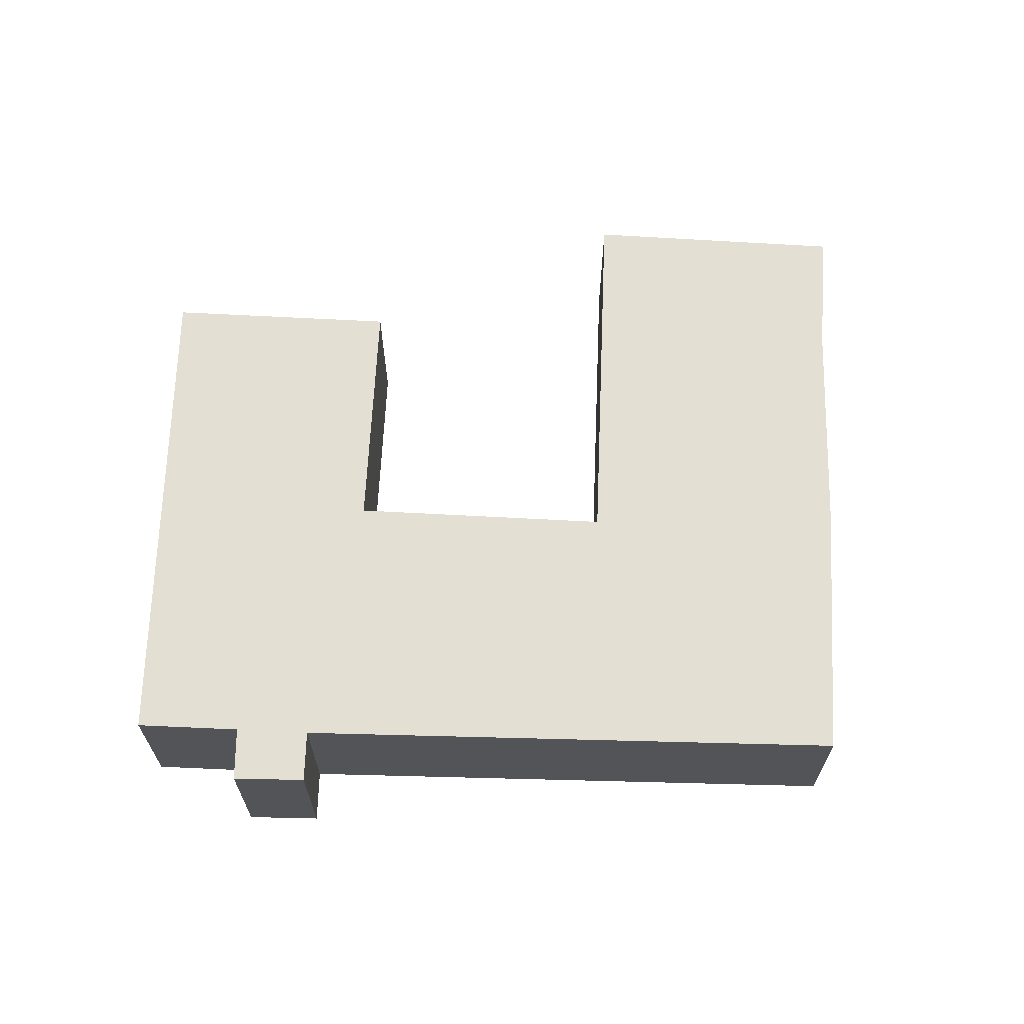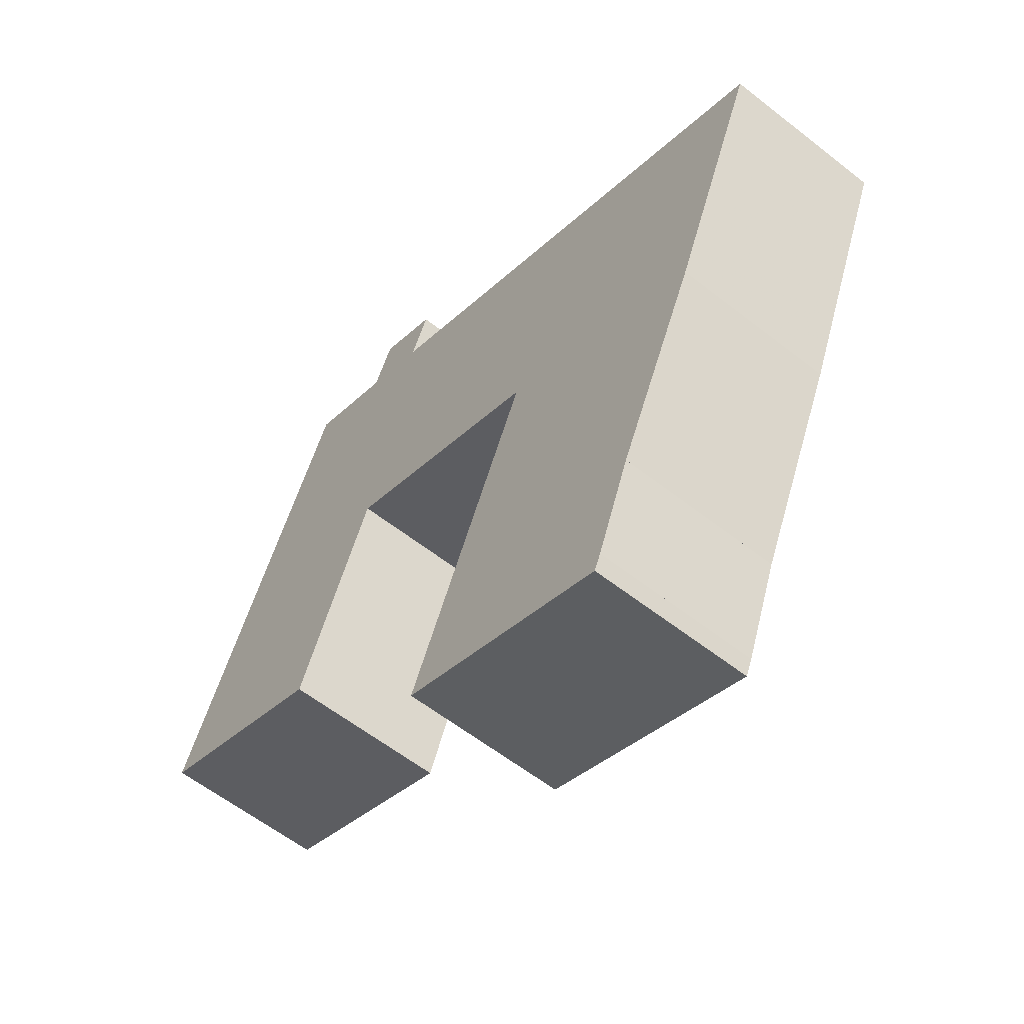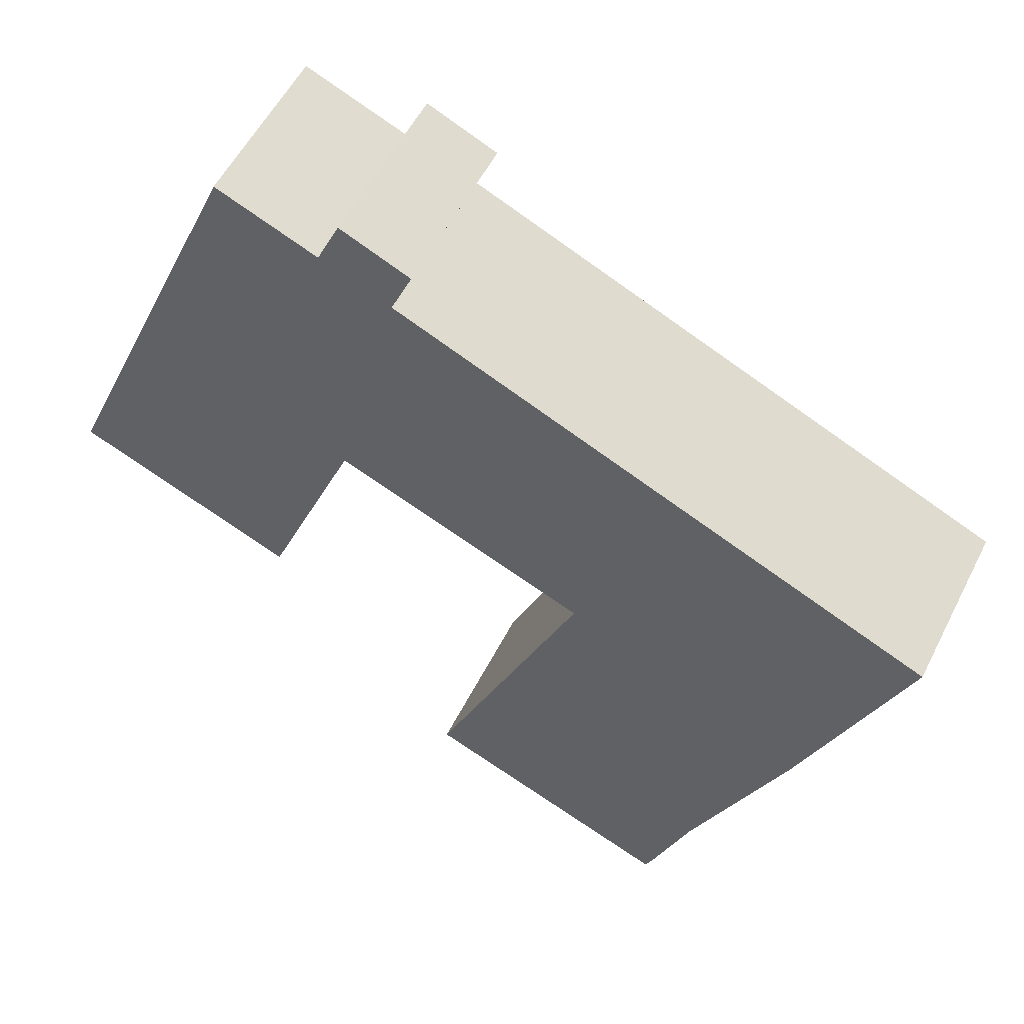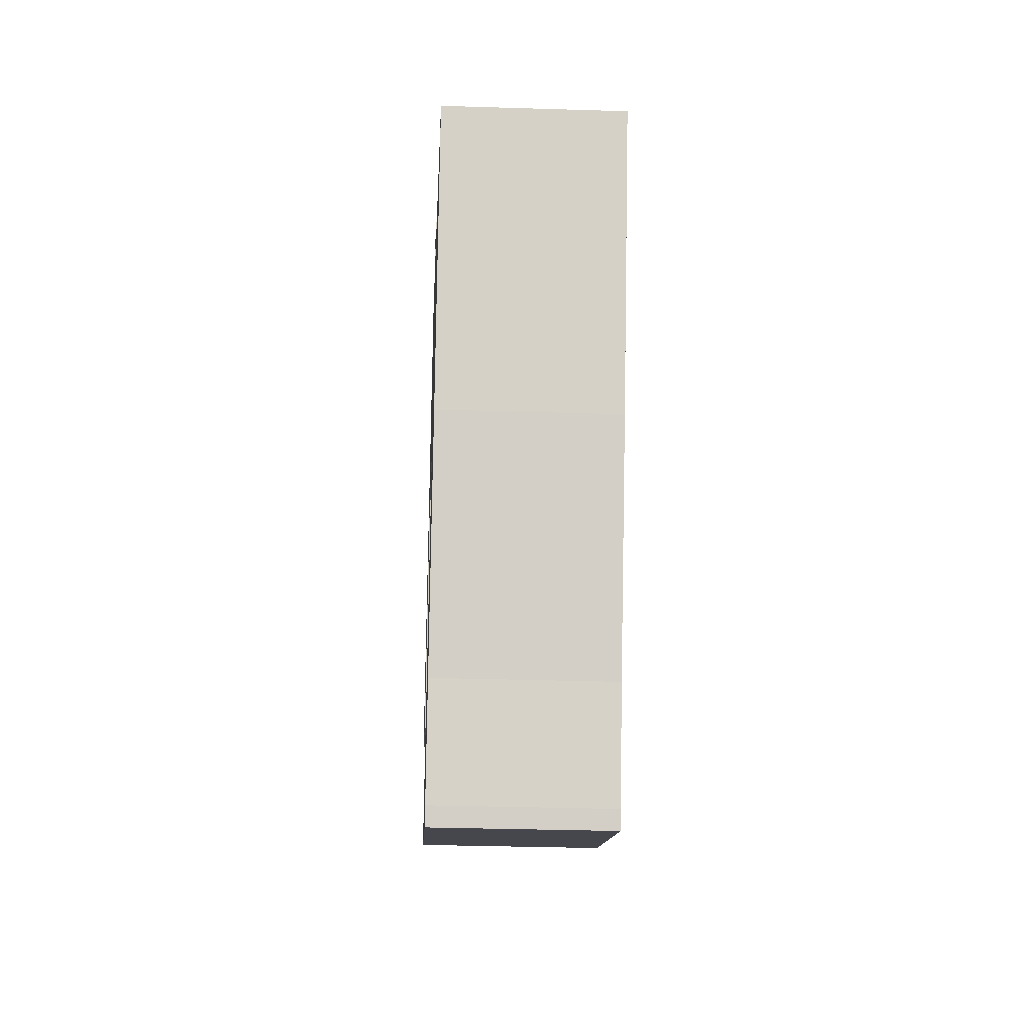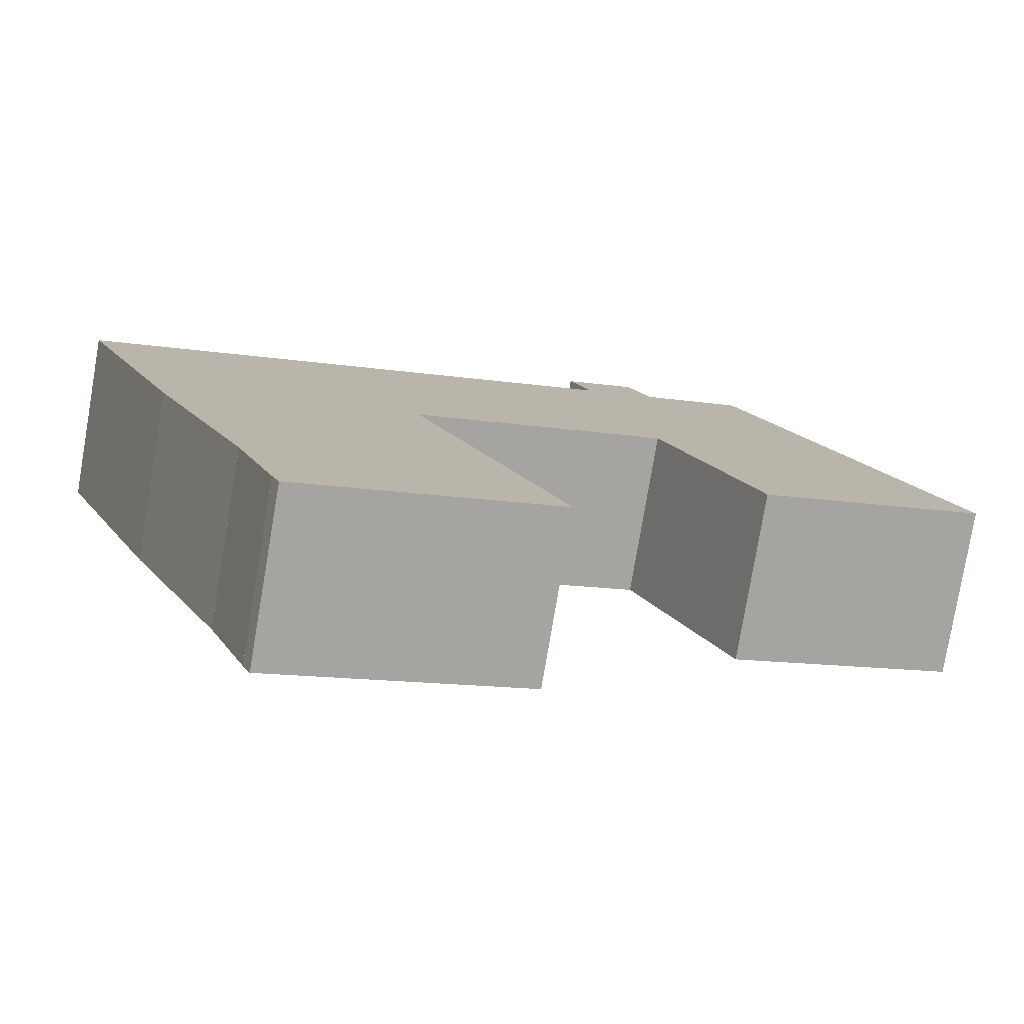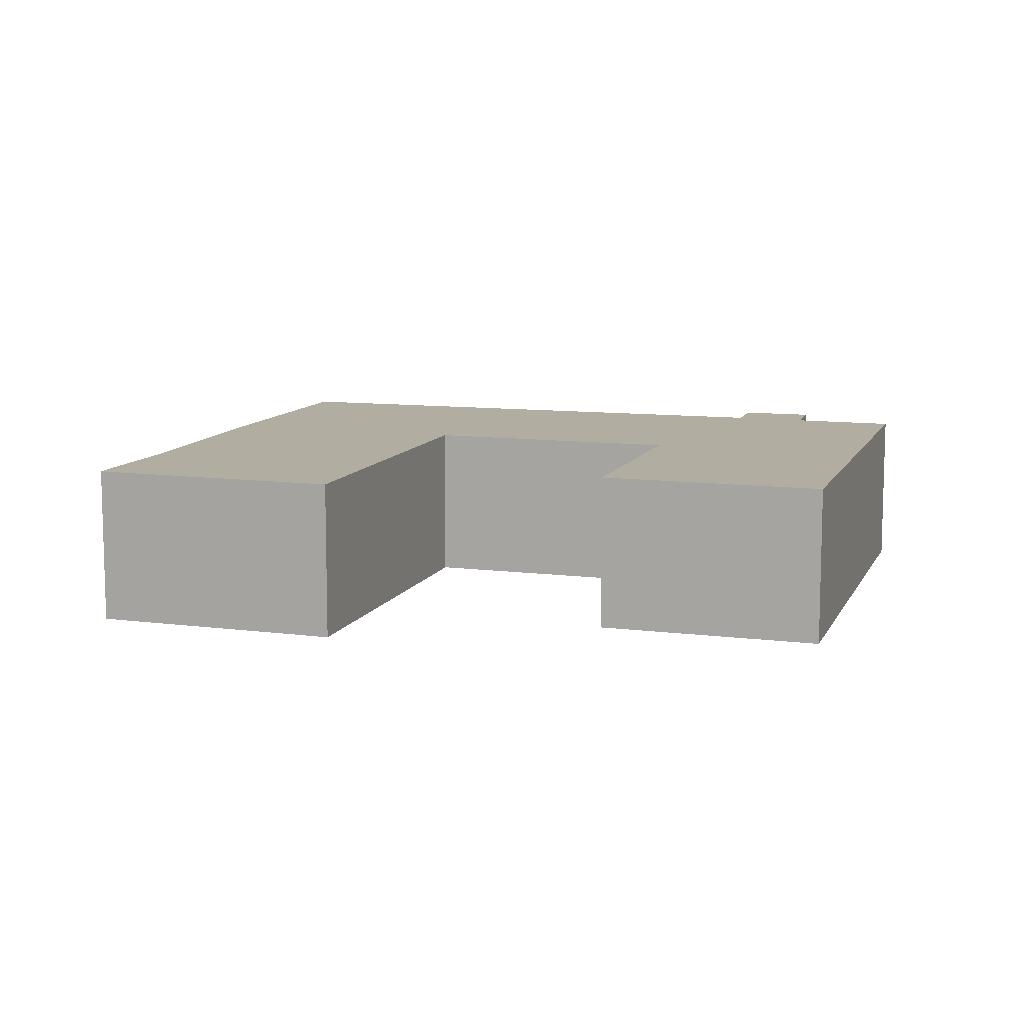
<metadata>
{"format":"obj","ext":"obj","renderer":"f3d","projection":"perspective","resolution":1024,"background":"white","views":[{"elev":67.0,"azim":25.2,"up":"+Y"},{"elev":-59.0,"azim":51.0,"up":"+Z"},{"elev":54.8,"azim":26.5,"up":"+Z"},{"elev":-32.4,"azim":87.5,"up":"+Z"},{"elev":-78.6,"azim":170.4,"up":"+Z"},{"elev":10.3,"azim":-139.6,"up":"+Y"}]}
</metadata>
<code>
v -2.817 -0.03255 5.43
v -2.917 -0.03255 5.47
v -2.824 -0.03255 5.686
v -2.778 -0.03255 5.667
v -2.774 -0.03255 5.534
v -2.767 -0.03255 5.69
v -2.745 -0.03255 5.654
v -2.736 -0.03255 5.676
v -2.661 -0.03255 5.487
v -2.616 -0.03255 5.283
v -2.728 -0.03255 5.328
v -2.612 -0.03255 5.291
v -2.595 -0.03255 5.336
v -2.551 -0.03255 5.432
v -2.504 -0.03255 5.548
v -2.824 -0.1076 5.686
v -2.917 -0.1076 5.47
v -2.817 -0.1076 5.43
v -2.778 -0.1076 5.667
v -2.774 -0.1076 5.534
v -2.767 -0.1076 5.69
v -2.745 -0.1076 5.654
v -2.736 -0.1076 5.676
v -2.661 -0.1076 5.487
v -2.728 -0.1076 5.328
v -2.616 -0.1076 5.283
v -2.612 -0.1076 5.291
v -2.595 -0.1076 5.336
v -2.551 -0.1076 5.432
v -2.504 -0.1076 5.548
v -2.595 -0.1076 5.336
v -2.612 -0.1076 5.291
v -2.612 -0.03255 5.291
v -2.595 -0.03255 5.336
v -2.595 -0.1076 5.336
v -2.595 -0.1076 5.336
v -2.595 -0.03255 5.336
v -2.595 -0.03255 5.336
v -2.551 -0.1076 5.432
v -2.595 -0.1076 5.336
v -2.595 -0.03255 5.336
v -2.551 -0.03255 5.432
v -2.504 -0.1076 5.548
v -2.551 -0.1076 5.432
v -2.551 -0.03255 5.432
v -2.504 -0.03255 5.548
v -2.745 -0.1076 5.654
v -2.504 -0.1076 5.548
v -2.504 -0.03255 5.548
v -2.745 -0.03255 5.654
v -2.736 -0.1076 5.676
v -2.745 -0.1076 5.654
v -2.745 -0.03255 5.654
v -2.736 -0.03255 5.676
v -2.767 -0.1076 5.69
v -2.736 -0.1076 5.676
v -2.736 -0.03255 5.676
v -2.767 -0.03255 5.69
v -2.778 -0.1076 5.667
v -2.767 -0.1076 5.69
v -2.767 -0.03255 5.69
v -2.778 -0.03255 5.667
v -2.824 -0.1076 5.686
v -2.778 -0.1076 5.667
v -2.778 -0.03255 5.667
v -2.824 -0.03255 5.686
v -2.917 -0.1076 5.47
v -2.824 -0.1076 5.686
v -2.824 -0.03255 5.686
v -2.917 -0.03255 5.47
v -2.817 -0.1076 5.43
v -2.917 -0.1076 5.47
v -2.917 -0.03255 5.47
v -2.817 -0.03255 5.43
v -2.774 -0.1076 5.534
v -2.817 -0.1076 5.43
v -2.817 -0.03255 5.43
v -2.774 -0.03255 5.534
v -2.661 -0.1076 5.487
v -2.774 -0.1076 5.534
v -2.774 -0.03255 5.534
v -2.661 -0.03255 5.487
v -2.728 -0.1076 5.328
v -2.661 -0.1076 5.487
v -2.661 -0.03255 5.487
v -2.728 -0.03255 5.328
v -2.616 -0.1076 5.283
v -2.728 -0.1076 5.328
v -2.728 -0.03255 5.328
v -2.616 -0.03255 5.283
v -2.612 -0.1076 5.291
v -2.616 -0.1076 5.283
v -2.616 -0.03255 5.283
v -2.612 -0.03255 5.291
v -2.612 -0.1076 5.291
v -2.612 -0.1076 5.291
v -2.612 -0.03255 5.291
v -2.612 -0.03255 5.291
f 1 2 3
f 1 3 4
f 5 1 4
f 5 4 6
f 5 6 7
f 8 7 6
f 9 5 7
f 10 11 9
f 12 10 9
f 13 12 9
f 14 13 9
f 14 9 7
f 15 14 7
f 16 17 18
f 19 16 18
f 19 18 20
f 21 19 20
f 22 21 20
f 23 21 22
f 22 20 24
f 24 25 26
f 24 26 27
f 24 27 28
f 24 28 29
f 22 24 29
f 30 22 29
f 31 32 33
f 31 33 34
f 35 36 37
f 35 37 38
f 39 40 41
f 39 41 42
f 43 44 45
f 43 45 46
f 47 48 49
f 47 49 50
f 51 52 53
f 51 53 54
f 55 56 57
f 55 57 58
f 59 60 61
f 59 61 62
f 63 64 65
f 63 65 66
f 67 68 69
f 67 69 70
f 71 72 73
f 71 73 74
f 75 76 77
f 75 77 78
f 79 80 81
f 79 81 82
f 83 84 85
f 83 85 86
f 87 88 89
f 87 89 90
f 91 92 93
f 91 93 94
f 95 96 97
f 95 97 98

</code>
